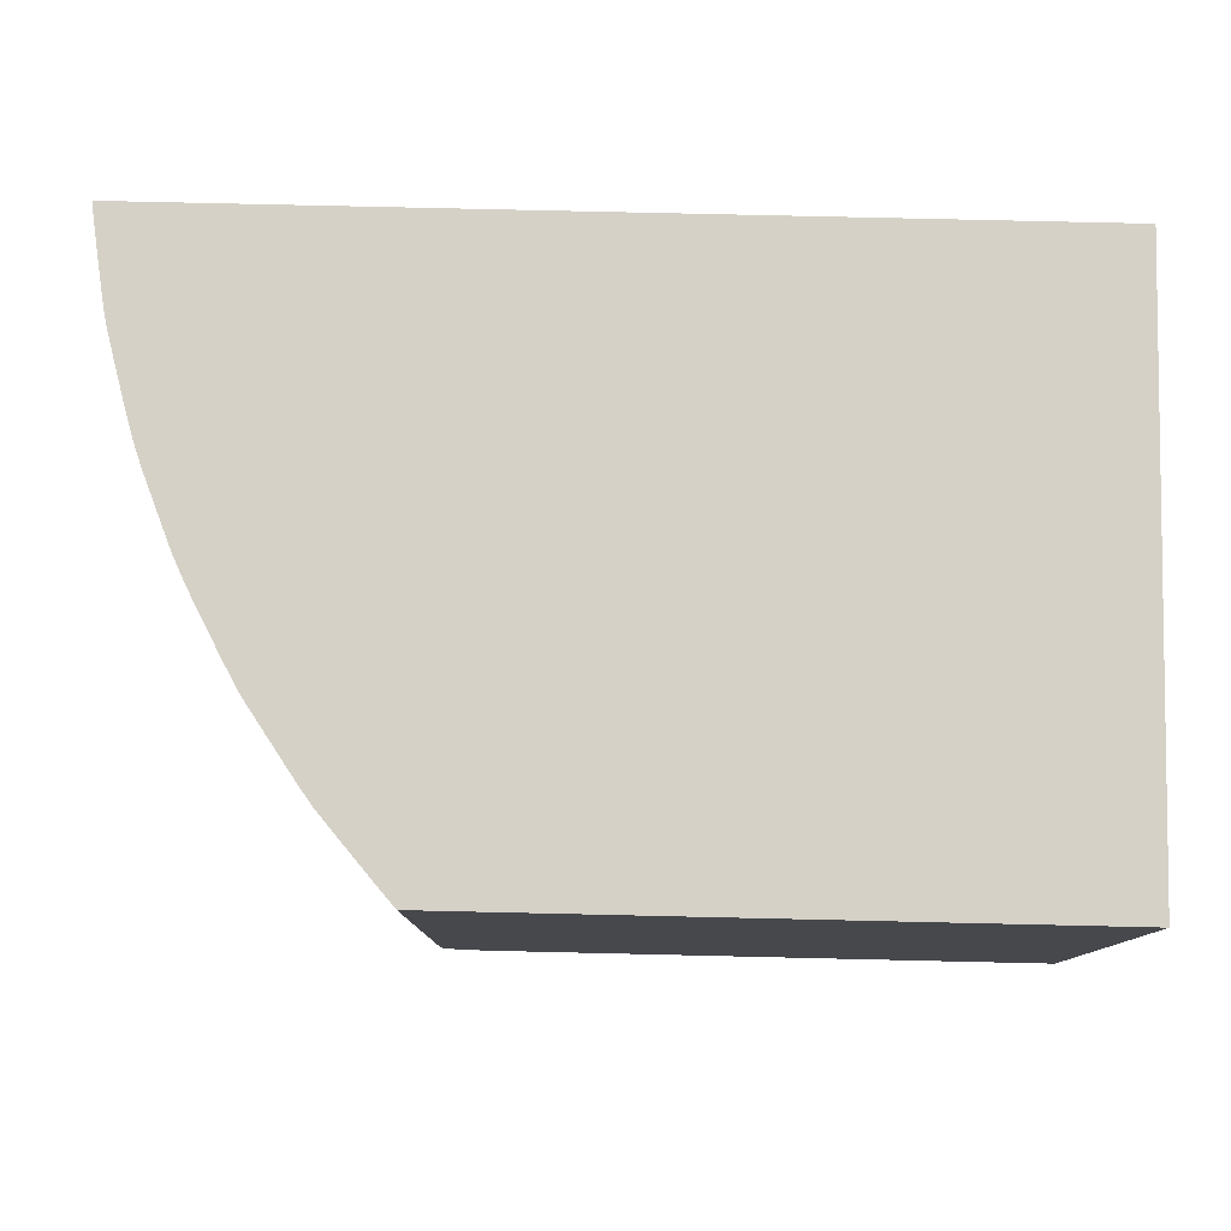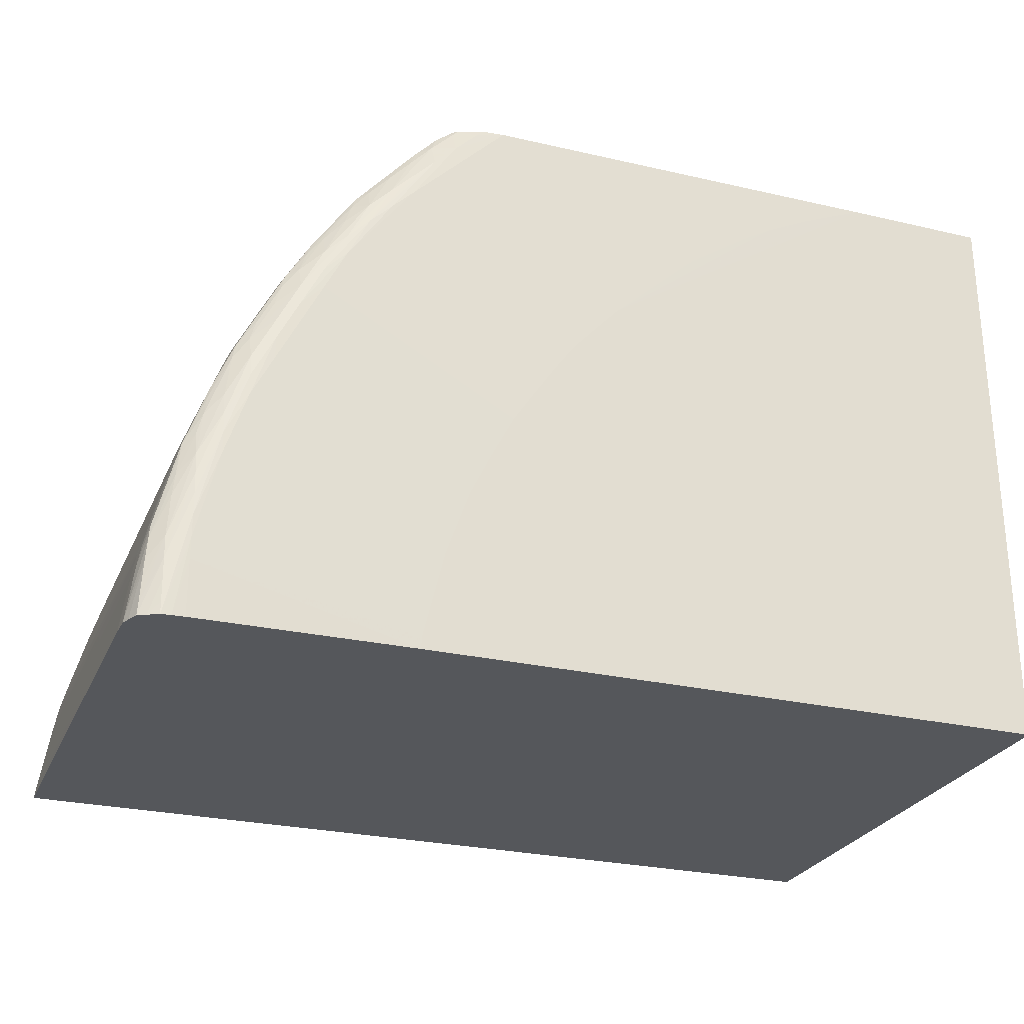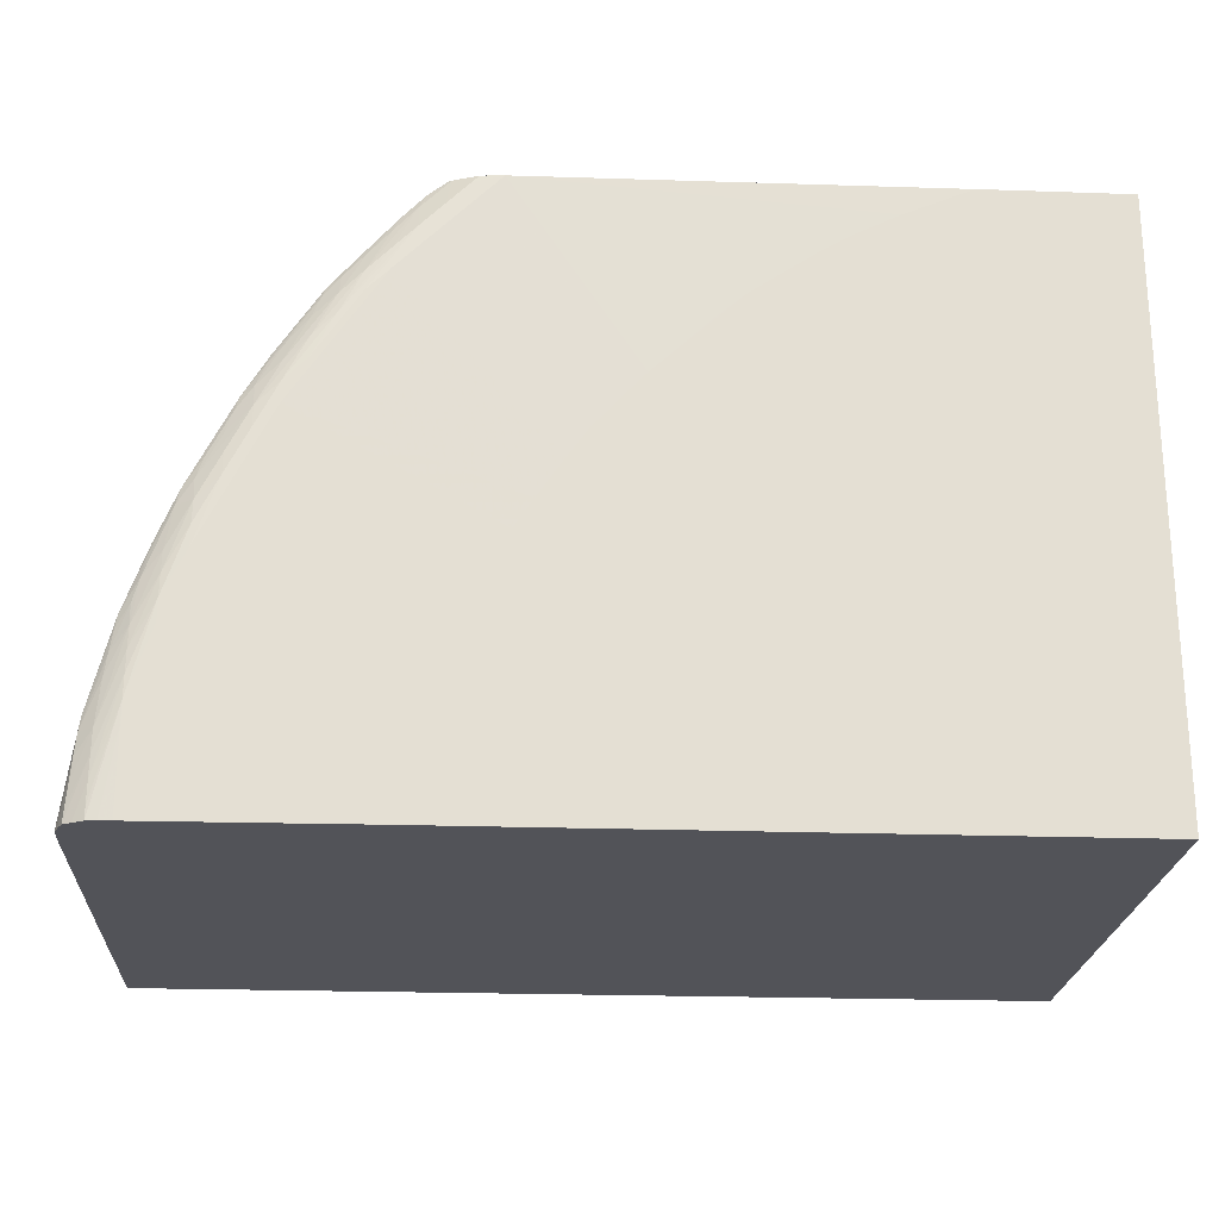
<metadata>
{"format":"obj","ext":"obj","renderer":"f3d","projection":"perspective","resolution":1024,"background":"white","views":[{"elev":79.0,"azim":-178.7,"up":"+Z"},{"elev":-26.7,"azim":159.9,"up":"+Y"},{"elev":-22.6,"azim":176.6,"up":"+Y"}]}
</metadata>
<code>
v 0.03189 0.03106 -0.08056
v 0.03224 0.03067 -0.08056
v 0.03275 0.03016 -0.1014
v 0.03189 0.03106 -0.08134
v 0.02574 0.03106 -0.08056
v 0.03272 0.03012 -0.08056
v 0.03273 0.03014 -0.08596
v 0.03274 0.03014 -0.09078
v 0.03316 0.02968 -0.1014
v 0.03274 0.03015 -0.1023
v 0.03227 0.03064 -0.1014
v 0.03187 0.03106 -0.08999
v 0.03316 0.02967 -0.09559
v 0.03316 0.02968 -0.09848
v 0.03316 0.02968 -0.09944
v 0.004851 0.03106 -0.08057
v 0.004851 0.005181 -0.08057
v 0.02575 0.03088 -0.08056
v 0.03289 0.02994 -0.08056
v 0.03315 0.02965 -0.08307
v 0.03405 0.02862 -0.08596
v 0.03314 0.02967 -0.1023
v 0.03365 0.02911 -0.09655
v 0.03364 0.0291 -0.09944
v 0.03364 0.02909 -0.1014
v 0.03363 0.02909 -0.1023
v 0.03577 0.02645 -0.1028
v 0.03486 0.02748 -0.1029
v 0.03395 0.02851 -0.103
v 0.03304 0.02954 -0.103
v 0.03213 0.0305 -0.103
v 0.03225 0.03063 -0.1023
v 0.03182 0.03106 -0.1023
v 0.03184 0.03106 -0.1014
v 0.03187 0.03106 -0.09191
v 0.03365 0.02911 -0.09463
v 0.004851 0.03106 -0.1038
v 0.04018 0.005181 -0.08056
v 0.004851 0.005181 -0.1038
v 0.03363 0.02909 -0.08056
v 0.03405 0.02861 -0.08115
v 0.03453 0.02805 -0.08056
v 0.03494 0.02757 -0.08056
v 0.03453 0.02805 -0.085
v 0.03405 0.02863 -0.09463
v 0.03453 0.02805 -0.08596
v 0.03494 0.02757 -0.08693
v 0.03404 0.02862 -0.1004
v 0.03492 0.02755 -0.1014
v 0.03539 0.02696 -0.1023
v 0.03521 0.02682 -0.1031
v 0.03578 0.02647 -0.1023
v 0.03614 0.02593 -0.1023
v 0.0369 0.0248 -0.1023
v 0.03768 0.02356 -0.1028
v 0.03683 0.02469 -0.103
v 0.03593 0.02593 -0.103
v 0.03428 0.02783 -0.1031
v 0.03242 0.02983 -0.1032
v 0.03335 0.02883 -0.1032
v 0.03145 0.0308 -0.1032
v 0.03118 0.03106 -0.1032
v 0.03133 0.03106 -0.1032
v 0.0318 0.03106 -0.1024
v 0.01115 0.03106 -0.1038
v 0.02379 0.02276 -0.1038
v 0.04419 0.005181 -0.08056
v 0.02379 0.005181 -0.1038
v 0.03494 0.02757 -0.08307
v 0.03542 0.02694 -0.08056
v 0.03579 0.02648 -0.1004
v 0.0354 0.02697 -0.1004
v 0.03539 0.02696 -0.1014
v 0.03579 0.02648 -0.1014
v 0.03526 0.02593 -0.1035
v 0.03616 0.02593 -0.1014
v 0.03659 0.02529 -0.1014
v 0.0377 0.02358 -0.1023
v 0.03804 0.02305 -0.1023
v 0.03848 0.02233 -0.1023
v 0.03871 0.02176 -0.1029
v 0.03784 0.02305 -0.103
v 0.03716 0.02393 -0.1031
v 0.03626 0.025 -0.1032
v 0.03237 0.02882 -0.1036
v 0.0314 0.02979 -0.1037
v 0.0343 0.0269 -0.1036
v 0.03333 0.02786 -0.1036
v 0.03044 0.03075 -0.1037
v 0.03014 0.03106 -0.1036
v 0.01119 0.03105 -0.1038
v 0.02918 0.03106 -0.1037
v 0.02454 0.02196 -0.1038
v 0.01327 0.03016 -0.1038
v 0.01407 0.02982 -0.1038
v 0.016 0.02886 -0.1038
v 0.01713 0.02819 -0.1038
v 0.02001 0.02623 -0.1038
v 0.02112 0.02531 -0.1038
v 0.0314 0.02882 -0.1037
v 0.04419 0.005181 -0.08115
v 0.04412 0.005716 -0.08056
v 0.03261 0.005181 -0.1038
v 0.03555 0.02675 -0.08056
v 0.03577 0.02646 -0.08307
v 0.03577 0.02647 -0.08885
v 0.03579 0.02648 -0.09655
v 0.0366 0.0253 -0.09367
v 0.0366 0.0253 -0.09559
v 0.03718 0.02305 -0.1034
v 0.03622 0.02401 -0.1036
v 0.0366 0.02529 -0.09944
v 0.03691 0.02481 -0.1014
v 0.03805 0.02305 -0.1014
v 0.0385 0.02234 -0.1014
v 0.03876 0.02185 -0.1023
v 0.03887 0.02112 -0.1031
v 0.03818 0.02208 -0.1032
v 0.03973 0.01994 -0.1023
v 0.03968 0.01985 -0.1029
v 0.03526 0.02498 -0.1037
v 0.0343 0.02593 -0.1037
v 0.03333 0.0269 -0.1037
v 0.02501 0.02144 -0.1038
v 0.02593 0.02041 -0.1038
v 0.0442 0.005181 -0.0864
v 0.04412 0.005716 -0.08115
v 0.04396 0.006678 -0.08056
v 0.03257 0.005716 -0.1038
v 0.042 0.00764 -0.1037
v 0.042 0.005181 -0.1037
v 0.03576 0.02645 -0.08056
v 0.03773 0.02362 -0.08056
v 0.03773 0.02362 -0.08211
v 0.03815 0.02112 -0.1035
v 0.03718 0.02208 -0.1037
v 0.03772 0.02361 -0.08982
v 0.03806 0.02305 -0.1004
v 0.0385 0.02234 -0.09944
v 0.03876 0.02186 -0.1014
v 0.03914 0.02112 -0.1014
v 0.03983 0.0192 -0.1031
v 0.03916 0.02017 -0.1032
v 0.03973 0.01996 -0.1014
v 0.04012 0.0192 -0.1014
v 0.04045 0.01851 -0.1023
v 0.04064 0.01793 -0.1029
v 0.03622 0.02305 -0.1037
v 0.02791 0.01753 -0.1038
v 0.02679 0.0192 -0.1038
v 0.03526 0.02401 -0.1037
v 0.0442 0.005181 -0.08693
v 0.04412 0.005716 -0.08885
v 0.04383 0.00764 -0.09463
v 0.04397 0.006678 -0.085
v 0.04364 0.008603 -0.08056
v 0.03164 0.009565 -0.1038
v 0.042 0.008603 -0.1037
v 0.04253 0.005181 -0.1037
v 0.03794 0.02327 -0.08056
v 0.03807 0.02305 -0.08115
v 0.0385 0.02234 -0.09655
v 0.03806 0.02305 -0.09848
v 0.04012 0.01824 -0.1032
v 0.03911 0.0192 -0.1035
v 0.03815 0.02016 -0.1037
v 0.03877 0.02186 -0.09848
v 0.03915 0.02112 -0.09944
v 0.03975 0.01998 -0.09078
v 0.04015 0.0192 -0.08885
v 0.03974 0.01997 -0.09848
v 0.04014 0.0192 -0.09367
v 0.04046 0.01852 -0.09944
v 0.04046 0.01852 -0.1014
v 0.04069 0.01803 -0.1023
v 0.04076 0.01727 -0.1031
v 0.04152 0.01584 -0.1028
v 0.04161 0.01535 -0.1029
v 0.03718 0.02112 -0.1037
v 0.0287 0.01631 -0.1038
v 0.04419 0.005181 -0.09078
v 0.04397 0.006678 -0.1004
v 0.04383 0.00764 -0.1004
v 0.04419 0.005181 -0.09506
v 0.04367 0.008603 -0.0927
v 0.04383 0.00764 -0.09174
v 0.04382 0.00764 -0.08789
v 0.04366 0.008603 -0.08789
v 0.0435 0.009383 -0.08211
v 0.0435 0.009378 -0.08056
v 0.03063 0.01246 -0.1038
v 0.04104 0.01246 -0.1037
v 0.042 0.009565 -0.1037
v 0.04296 0.005181 -0.1037
v 0.03806 0.02305 -0.08056
v 0.03849 0.0223 -0.08056
v 0.03849 0.02232 -0.08885
v 0.03876 0.02185 -0.09463
v 0.04007 0.01727 -0.1035
v 0.03911 0.01823 -0.1037
v 0.0395 0.02046 -0.0927
v 0.03975 0.01998 -0.085
v 0.0395 0.02046 -0.08982
v 0.0395 0.02046 -0.09078
v 0.03975 0.01998 -0.08885
v 0.04015 0.0192 -0.08596
v 0.04069 0.01804 -0.1014
v 0.04101 0.01727 -0.1014
v 0.04099 0.01727 -0.1023
v 0.04178 0.01438 -0.1031
v 0.04104 0.01535 -0.1034
v 0.04153 0.01586 -0.1023
v 0.04207 0.01438 -0.1023
v 0.04236 0.01358 -0.1023
v 0.04251 0.01304 -0.1029
v 0.03911 0.01727 -0.1037
v 0.0297 0.01438 -0.1038
v 0.0441 0.005716 -0.1014
v 0.04383 0.00764 -0.1014
v 0.04367 0.008603 -0.1014
v 0.04417 0.005181 -0.1014
v 0.04351 0.00937 -0.09078
v 0.0434 0.009862 -0.08115
v 0.0434 0.009857 -0.08056
v 0.04007 0.01438 -0.1037
v 0.04007 0.01535 -0.1037
v 0.04104 0.01342 -0.1037
v 0.042 0.01053 -0.1036
v 0.04296 0.006678 -0.1036
v 0.04296 0.005716 -0.1036
v 0.04343 0.005181 -0.1034
v 0.03913 0.02112 -0.08211
v 0.03876 0.02184 -0.08789
v 0.03975 0.01997 -0.08056
v 0.04104 0.01438 -0.1036
v 0.04007 0.01631 -0.1037
v 0.04015 0.0192 -0.08307
v 0.04047 0.01852 -0.08885
v 0.04047 0.01852 -0.08596
v 0.04067 0.01805 -0.08596
v 0.04101 0.01727 -0.09559
v 0.04155 0.01591 -0.08982
v 0.04176 0.01535 -0.08982
v 0.04136 0.01636 -0.1014
v 0.04205 0.01338 -0.1032
v 0.042 0.01246 -0.1034
v 0.04209 0.01438 -0.1014
v 0.04238 0.01359 -0.1014
v 0.04253 0.0131 -0.1023
v 0.0427 0.01246 -0.1023
v 0.0435 0.009312 -0.1023
v 0.04348 0.009226 -0.1029
v 0.04258 0.01246 -0.103
v 0.04381 0.00764 -0.1023
v 0.04351 0.009337 -0.09944
v 0.04351 0.009348 -0.09655
v 0.04351 0.00936 -0.09463
v 0.04351 0.00937 -0.09174
v 0.04365 0.008603 -0.1023
v 0.0435 0.00933 -0.1014
v 0.04414 0.005181 -0.1023
v 0.0434 0.009854 -0.09078
v 0.04323 0.01053 -0.08693
v 0.04323 0.01053 -0.08115
v 0.04322 0.01053 -0.08056
v 0.042 0.01149 -0.1036
v 0.04296 0.00764 -0.1035
v 0.04378 0.005181 -0.1032
v 0.04014 0.0192 -0.08056
v 0.04015 0.0192 -0.08115
v 0.04047 0.01851 -0.08211
v 0.04067 0.01804 -0.08056
v 0.04098 0.01727 -0.08115
v 0.04176 0.01535 -0.08056
v 0.04099 0.01727 -0.08789
v 0.04101 0.01727 -0.09367
v 0.04155 0.0159 -0.08789
v 0.04155 0.01591 -0.08885
v 0.04174 0.01535 -0.1004
v 0.04212 0.01438 -0.08982
v 0.04211 0.01438 -0.0927
v 0.0427 0.01149 -0.1031
v 0.04282 0.01053 -0.1032
v 0.04296 0.008603 -0.1034
v 0.0421 0.01438 -0.1004
v 0.04238 0.01359 -0.1004
v 0.04254 0.01311 -0.1014
v 0.04272 0.01246 -0.1014
v 0.04354 0.008603 -0.103
v 0.044 0.005181 -0.1027
v 0.04362 0.00764 -0.1031
v 0.04297 0.01149 -0.09655
v 0.04296 0.01149 -0.08056
v 0.04272 0.01246 -0.09463
v 0.04271 0.01246 -0.09174
v 0.04238 0.01354 -0.08115
v 0.04374 0.005716 -0.1032
v 0.04047 0.01851 -0.08056
v 0.04047 0.01851 -0.08115
v 0.04211 0.01438 -0.08056
v 0.04211 0.01438 -0.08115
v 0.04212 0.01438 -0.08211
v 0.04239 0.01358 -0.0927
v 0.04368 0.006678 -0.1031
v 0.04254 0.01311 -0.1004
v 0.04252 0.01306 -0.08056
v 0.04239 0.01357 -0.08982
v 0.04238 0.01356 -0.085
v 0.04227 0.01387 -0.08056
v 0.04237 0.01354 -0.08056
v 0.04239 0.01358 -0.09078
f 1 2 3
f 1 3 4
f 1 4 12
f 1 12 35
f 1 35 34
f 1 34 33
f 1 33 64
f 1 64 63
f 1 63 62
f 1 62 90
f 1 90 92
f 1 92 65
f 1 65 37
f 1 37 16
f 1 16 5
f 1 5 18
f 1 18 38
f 1 38 67
f 1 67 102
f 1 102 128
f 1 128 156
f 1 156 190
f 1 190 224
f 1 224 265
f 1 265 293
f 1 293 306
f 1 306 310
f 1 310 309
f 1 309 300
f 1 300 274
f 1 274 272
f 1 272 298
f 1 298 269
f 1 269 234
f 1 234 196
f 1 196 195
f 1 195 160
f 1 160 133
f 1 133 132
f 1 132 104
f 1 104 70
f 1 70 43
f 1 43 42
f 1 42 40
f 1 40 19
f 1 19 6
f 1 6 2
f 2 6 7
f 2 7 8
f 2 8 3
f 3 9 22
f 3 22 10
f 3 10 32
f 3 32 11
f 3 11 12
f 3 12 4
f 3 8 13
f 3 13 14
f 3 14 15
f 3 15 9
f 5 16 17
f 5 17 18
f 6 19 20
f 6 20 7
f 7 20 8
f 8 20 21
f 8 21 13
f 9 15 23
f 9 23 24
f 9 24 25
f 9 25 26
f 9 26 22
f 10 22 27
f 10 27 28
f 10 28 29
f 10 29 30
f 10 30 31
f 10 31 32
f 11 32 33
f 11 33 34
f 11 34 35
f 11 35 12
f 13 21 36
f 13 36 14
f 14 36 23
f 14 23 15
f 16 37 39
f 16 39 17
f 17 38 18
f 17 39 68
f 17 68 103
f 17 103 131
f 17 131 159
f 17 159 194
f 17 194 231
f 17 231 268
f 17 268 290
f 17 290 261
f 17 261 221
f 17 221 184
f 17 184 181
f 17 181 152
f 17 152 126
f 17 126 101
f 17 101 67
f 17 67 38
f 19 40 20
f 20 40 21
f 21 40 41
f 21 41 42
f 21 42 43
f 21 43 44
f 21 44 36
f 22 26 27
f 23 45 24
f 23 36 44
f 23 44 46
f 23 46 47
f 23 47 45
f 24 45 48
f 24 48 25
f 25 48 49
f 25 49 50
f 25 50 26
f 26 50 27
f 27 51 28
f 27 50 52
f 27 52 53
f 27 53 54
f 27 54 55
f 27 55 56
f 27 56 57
f 27 57 51
f 28 51 29
f 29 58 30
f 29 51 58
f 30 59 31
f 30 58 60
f 30 60 59
f 31 59 61
f 31 61 62
f 31 62 63
f 31 63 64
f 31 64 32
f 32 64 33
f 37 65 66
f 37 66 68
f 37 68 39
f 40 42 41
f 43 69 46
f 43 46 44
f 43 70 71
f 43 71 69
f 45 47 48
f 46 69 47
f 47 69 71
f 47 71 72
f 47 72 48
f 48 72 49
f 49 72 73
f 49 73 50
f 50 73 71
f 50 71 74
f 50 74 52
f 51 57 75
f 51 75 58
f 52 74 76
f 52 76 53
f 53 76 77
f 53 77 54
f 54 77 78
f 54 78 55
f 55 78 79
f 55 79 80
f 55 80 81
f 55 81 82
f 55 82 56
f 56 83 57
f 56 82 83
f 57 83 84
f 57 84 75
f 58 75 60
f 59 85 86
f 59 86 61
f 59 60 87
f 59 87 88
f 59 88 85
f 60 75 87
f 61 86 62
f 62 86 89
f 62 89 90
f 65 91 66
f 65 92 91
f 66 93 124
f 66 124 125
f 66 125 150
f 66 150 149
f 66 149 180
f 66 180 217
f 66 217 191
f 66 191 157
f 66 157 129
f 66 129 103
f 66 103 68
f 66 91 94
f 66 94 95
f 66 95 96
f 66 96 97
f 66 97 98
f 66 98 99
f 66 99 92
f 66 92 100
f 66 100 93
f 67 101 102
f 70 104 105
f 70 105 106
f 70 106 107
f 70 107 71
f 71 76 74
f 71 73 72
f 71 107 108
f 71 108 109
f 71 109 76
f 75 84 110
f 75 110 111
f 75 111 87
f 76 109 112
f 76 112 77
f 77 112 113
f 77 113 78
f 78 114 79
f 78 113 114
f 79 114 115
f 79 115 80
f 80 115 116
f 80 116 81
f 81 117 118
f 81 118 82
f 81 116 119
f 81 119 120
f 81 120 117
f 82 118 83
f 83 110 84
f 83 118 110
f 85 88 121
f 85 121 122
f 85 122 86
f 86 100 92
f 86 92 89
f 86 122 123
f 86 123 100
f 87 111 121
f 87 121 88
f 89 92 90
f 91 92 94
f 92 99 98
f 92 98 97
f 92 97 96
f 92 96 95
f 92 95 94
f 93 100 124
f 100 125 124
f 100 123 125
f 101 126 127
f 101 127 102
f 102 127 128
f 103 129 130
f 103 130 131
f 104 132 105
f 105 132 133
f 105 133 106
f 106 133 107
f 107 133 108
f 108 133 134
f 108 134 109
f 109 134 112
f 110 118 135
f 110 135 111
f 111 135 136
f 111 136 121
f 112 134 137
f 112 137 113
f 113 137 138
f 113 138 114
f 114 138 115
f 115 139 140
f 115 140 116
f 115 138 139
f 116 140 141
f 116 141 119
f 117 120 142
f 117 142 143
f 117 143 135
f 117 135 118
f 119 144 145
f 119 145 146
f 119 146 147
f 119 147 120
f 119 141 144
f 120 147 142
f 121 136 148
f 121 148 122
f 122 148 123
f 123 149 150
f 123 150 125
f 123 148 151
f 123 151 149
f 126 152 153
f 126 153 127
f 127 153 183
f 127 183 154
f 127 154 155
f 127 155 156
f 127 156 128
f 129 157 158
f 129 158 130
f 130 158 159
f 130 159 131
f 133 160 161
f 133 161 162
f 133 162 139
f 133 139 134
f 134 139 163
f 134 163 138
f 134 138 137
f 135 143 164
f 135 164 165
f 135 165 166
f 135 166 136
f 136 166 148
f 138 163 139
f 139 162 167
f 139 167 140
f 140 167 168
f 140 168 141
f 141 168 169
f 141 169 170
f 141 170 171
f 141 171 144
f 142 147 164
f 142 164 143
f 144 171 145
f 145 171 172
f 145 172 173
f 145 173 174
f 145 174 175
f 145 175 146
f 146 175 147
f 147 176 164
f 147 175 177
f 147 177 178
f 147 178 176
f 148 166 179
f 148 179 151
f 149 151 179
f 149 179 180
f 152 181 153
f 153 182 183
f 153 181 184
f 153 184 182
f 154 183 220
f 154 220 185
f 154 185 186
f 154 186 155
f 155 186 187
f 155 187 156
f 156 187 188
f 156 188 189
f 156 189 190
f 157 191 192
f 157 192 158
f 158 192 193
f 158 193 194
f 158 194 159
f 160 195 161
f 161 195 196
f 161 196 197
f 161 197 162
f 162 197 198
f 162 198 167
f 164 199 165
f 164 176 199
f 165 200 166
f 165 199 200
f 166 200 216
f 166 216 179
f 167 201 168
f 167 198 202
f 167 202 203
f 167 203 204
f 167 204 205
f 167 205 201
f 168 201 205
f 168 205 169
f 169 205 170
f 170 172 171
f 170 205 206
f 170 206 207
f 170 207 173
f 170 173 172
f 173 207 174
f 174 207 175
f 175 207 208
f 175 208 209
f 175 209 177
f 176 178 210
f 176 210 211
f 176 211 199
f 177 212 213
f 177 213 214
f 177 214 215
f 177 215 178
f 177 209 212
f 178 215 210
f 179 216 217
f 179 217 180
f 182 184 218
f 182 218 219
f 182 219 183
f 183 219 220
f 184 221 218
f 185 220 258
f 185 258 222
f 185 222 189
f 185 189 188
f 185 188 186
f 186 188 187
f 189 222 223
f 189 223 190
f 190 223 224
f 191 217 216
f 191 216 225
f 191 225 192
f 192 225 226
f 192 226 227
f 192 227 193
f 193 227 228
f 193 228 229
f 193 229 230
f 193 230 194
f 194 230 231
f 196 232 233
f 196 233 198
f 196 198 197
f 196 234 232
f 198 233 232
f 198 232 234
f 198 234 202
f 199 211 235
f 199 235 236
f 199 236 200
f 200 236 226
f 200 226 216
f 202 205 203
f 202 234 237
f 202 237 205
f 203 205 204
f 205 237 206
f 206 237 239
f 206 239 238
f 206 238 207
f 207 238 239
f 207 239 240
f 207 240 241
f 207 241 208
f 208 241 278
f 208 278 242
f 208 242 243
f 208 243 244
f 208 244 212
f 208 212 209
f 210 245 246
f 210 246 211
f 210 215 245
f 211 246 235
f 212 244 247
f 212 247 213
f 213 247 214
f 214 247 248
f 214 248 249
f 214 249 215
f 215 249 250
f 215 250 251
f 215 251 252
f 215 252 253
f 215 253 245
f 216 226 225
f 218 221 254
f 218 254 219
f 219 254 259
f 219 259 220
f 220 255 256
f 220 256 257
f 220 257 258
f 220 259 251
f 220 251 260
f 220 260 255
f 221 261 254
f 222 258 223
f 223 262 263
f 223 263 264
f 223 264 224
f 223 258 257
f 223 257 262
f 224 264 265
f 226 236 227
f 227 235 266
f 227 266 228
f 227 236 235
f 228 266 267
f 228 267 229
f 229 267 231
f 229 231 230
f 231 267 268
f 234 269 270
f 234 270 237
f 235 246 266
f 237 271 239
f 237 270 271
f 239 271 240
f 240 271 272
f 240 272 273
f 240 273 274
f 240 274 275
f 240 275 276
f 240 276 241
f 241 276 274
f 241 274 277
f 241 277 278
f 242 278 274
f 242 274 243
f 243 279 244
f 243 274 302
f 243 302 280
f 243 280 281
f 243 281 279
f 244 279 247
f 245 253 282
f 245 282 246
f 246 282 283
f 246 283 284
f 246 284 266
f 247 285 286
f 247 286 248
f 247 279 285
f 248 286 287
f 248 287 249
f 249 287 288
f 249 288 250
f 250 288 251
f 251 288 260
f 251 259 252
f 252 282 253
f 252 259 254
f 252 254 289
f 252 289 282
f 254 261 289
f 255 260 288
f 255 288 256
f 256 288 262
f 256 262 257
f 261 290 291
f 261 291 289
f 262 288 292
f 262 292 263
f 263 292 288
f 263 288 294
f 263 294 264
f 264 293 265
f 264 294 295
f 264 295 296
f 264 296 293
f 266 284 267
f 267 284 297
f 267 297 268
f 268 297 290
f 269 298 270
f 270 298 299
f 270 299 271
f 271 299 272
f 272 299 298
f 272 274 273
f 274 300 301
f 274 301 302
f 274 278 277
f 274 276 275
f 279 281 285
f 280 302 303
f 280 303 286
f 280 286 281
f 281 286 285
f 282 289 283
f 283 289 284
f 284 289 291
f 284 291 304
f 284 304 297
f 286 303 305
f 286 305 287
f 287 305 288
f 288 305 294
f 290 297 291
f 291 297 304
f 293 296 306
f 294 305 295
f 295 305 307
f 295 307 308
f 295 308 296
f 296 308 302
f 296 302 301
f 296 301 300
f 296 300 309
f 296 309 310
f 296 310 306
f 302 308 307
f 302 307 311
f 302 311 303
f 303 311 305
f 305 311 307

</code>
